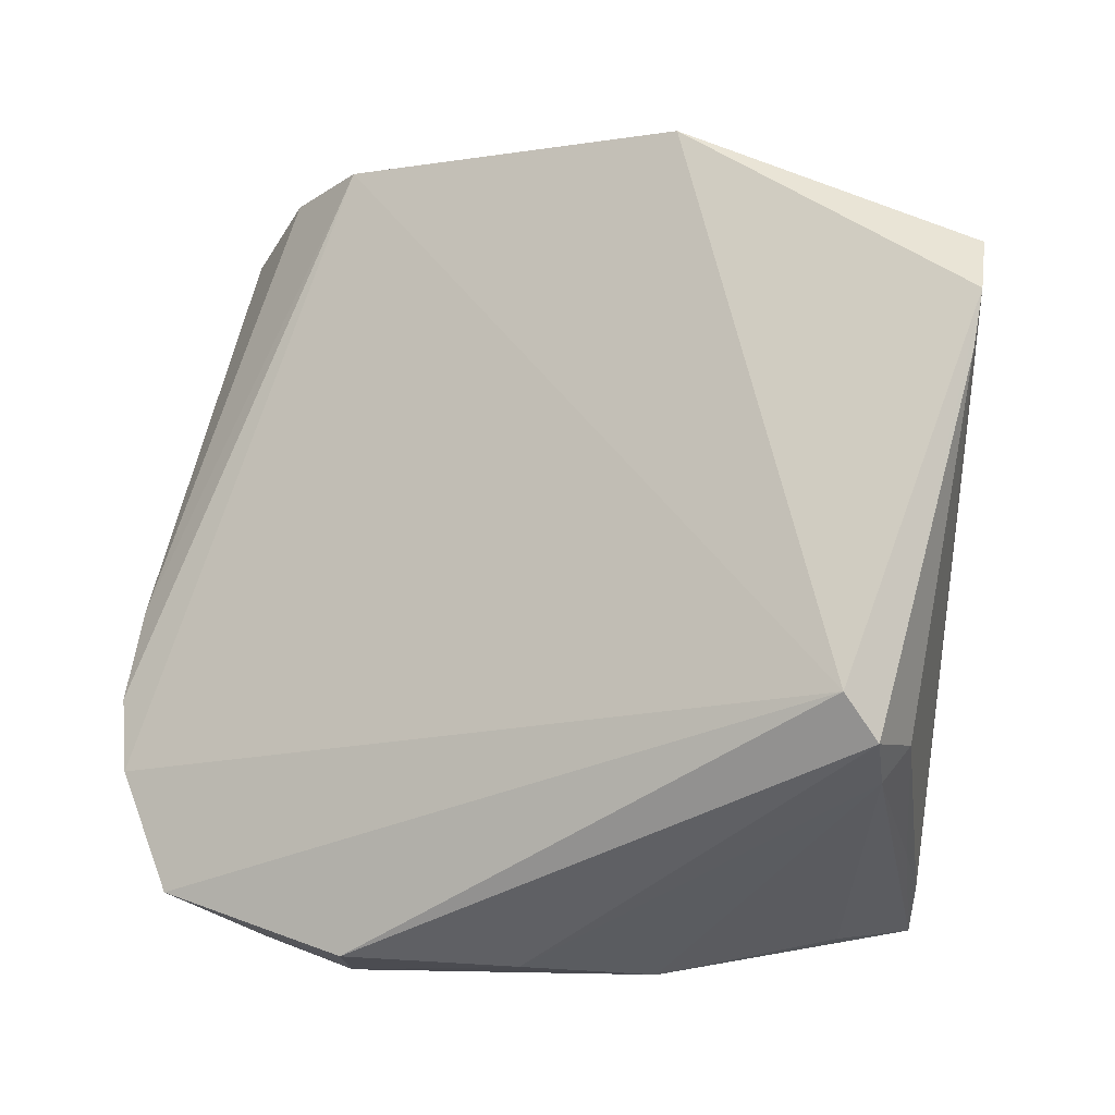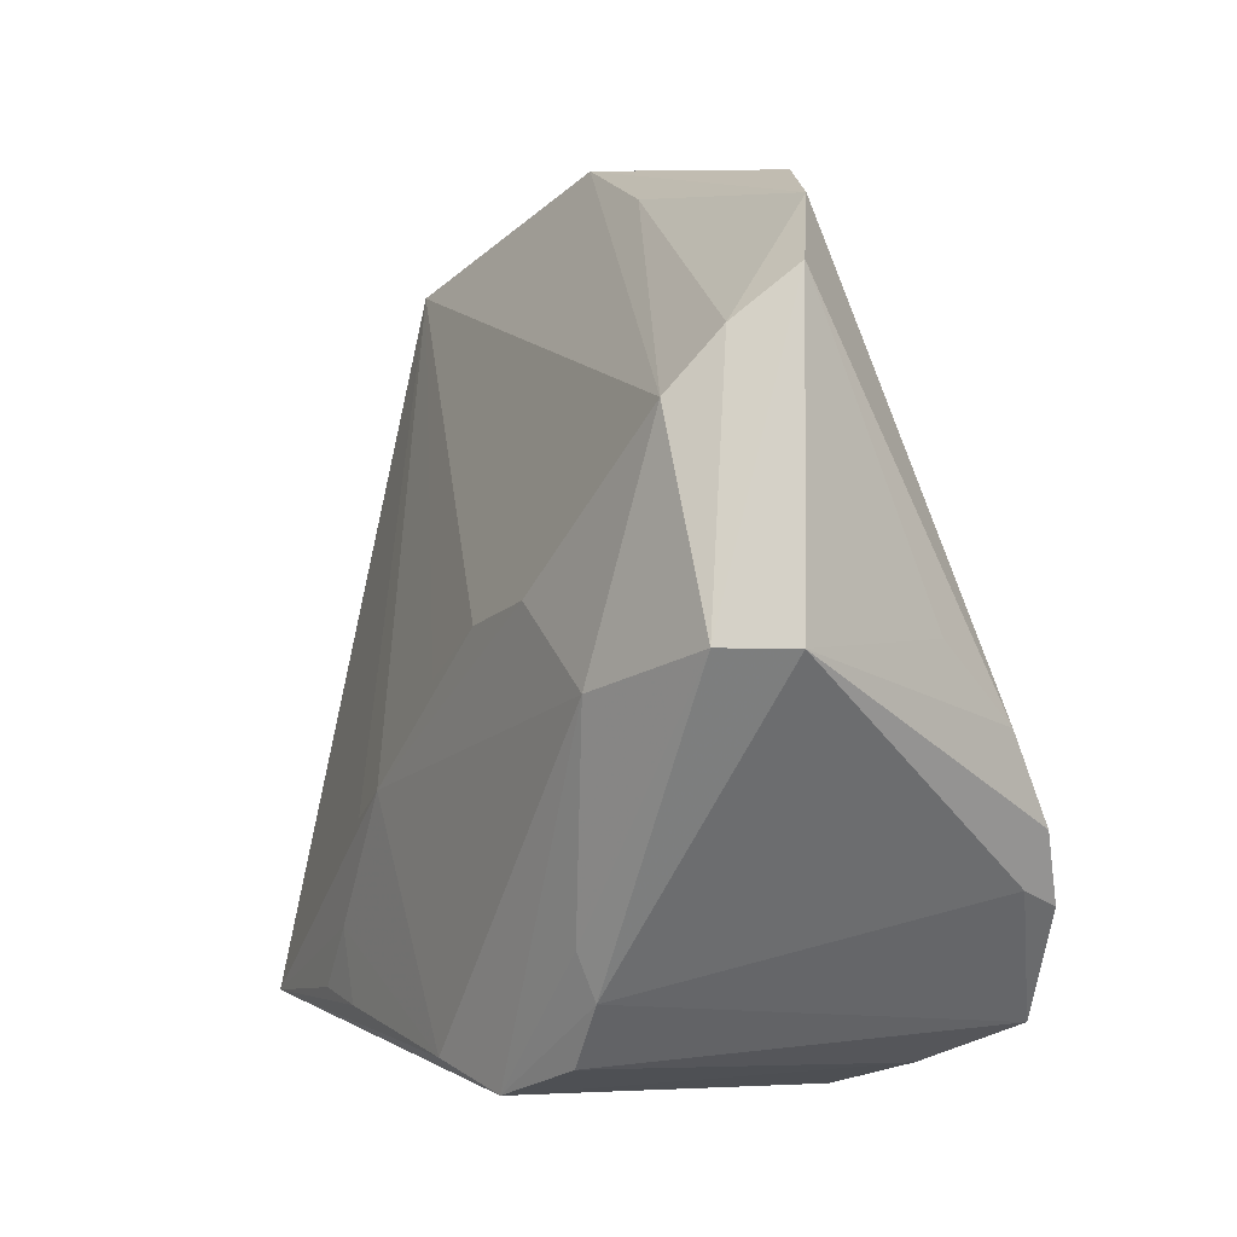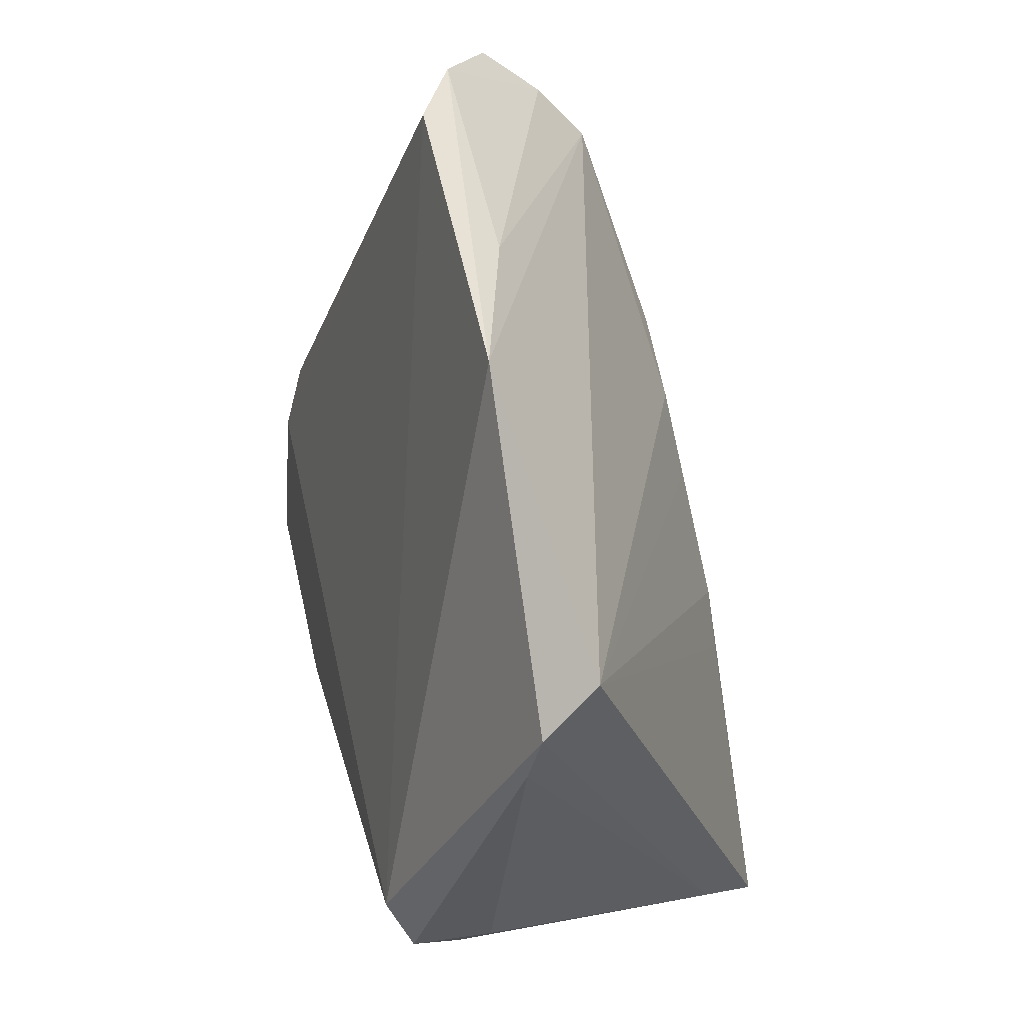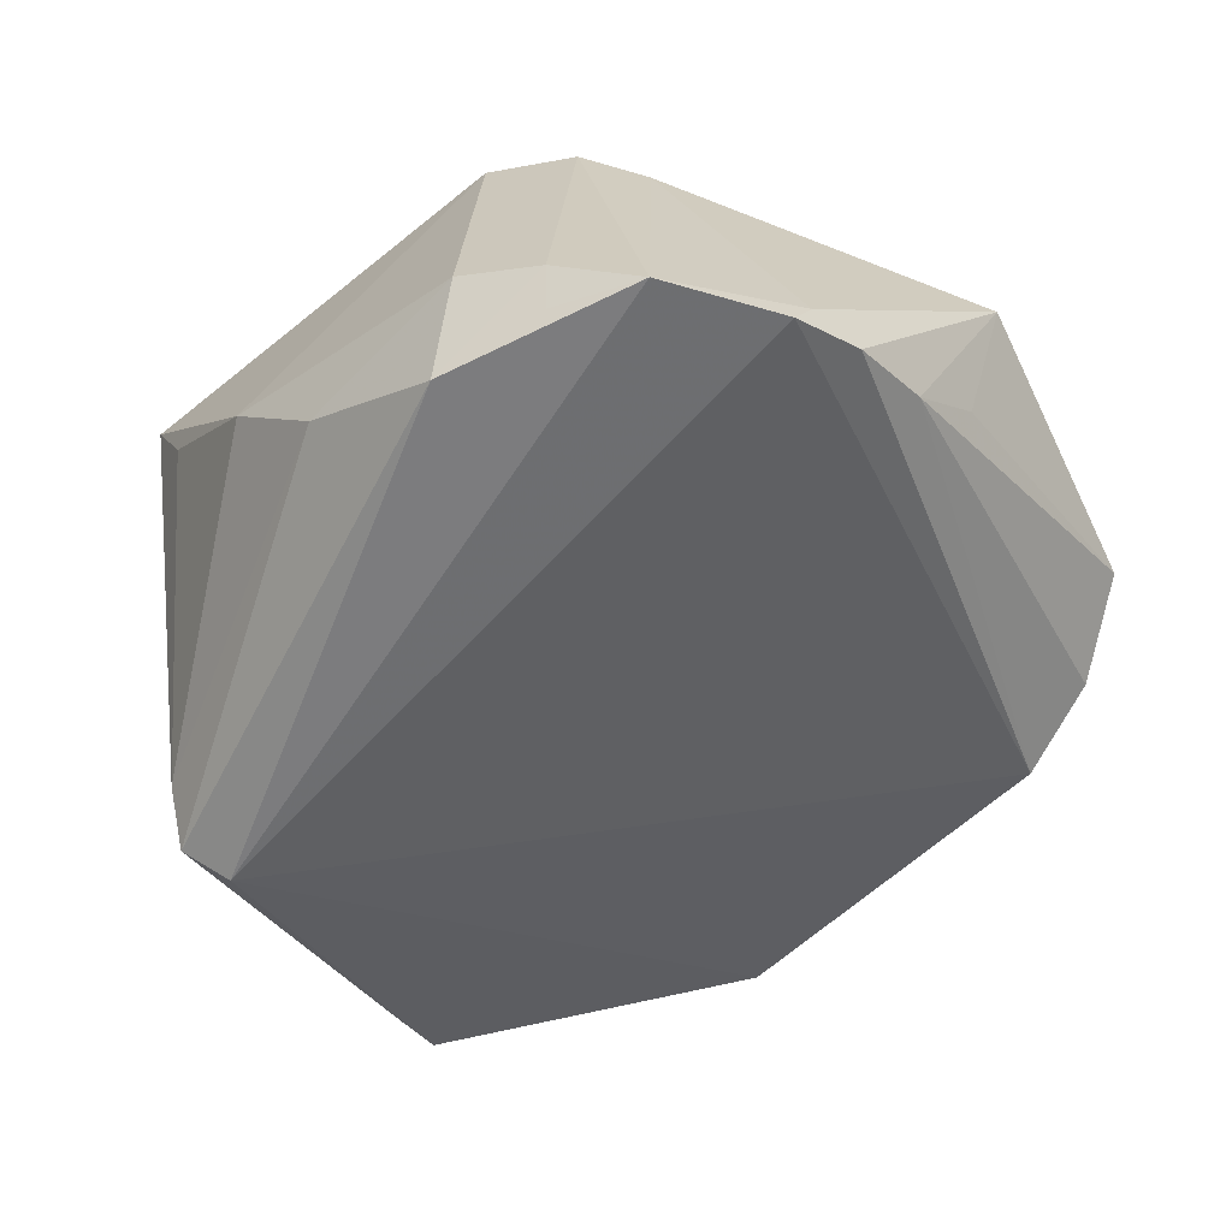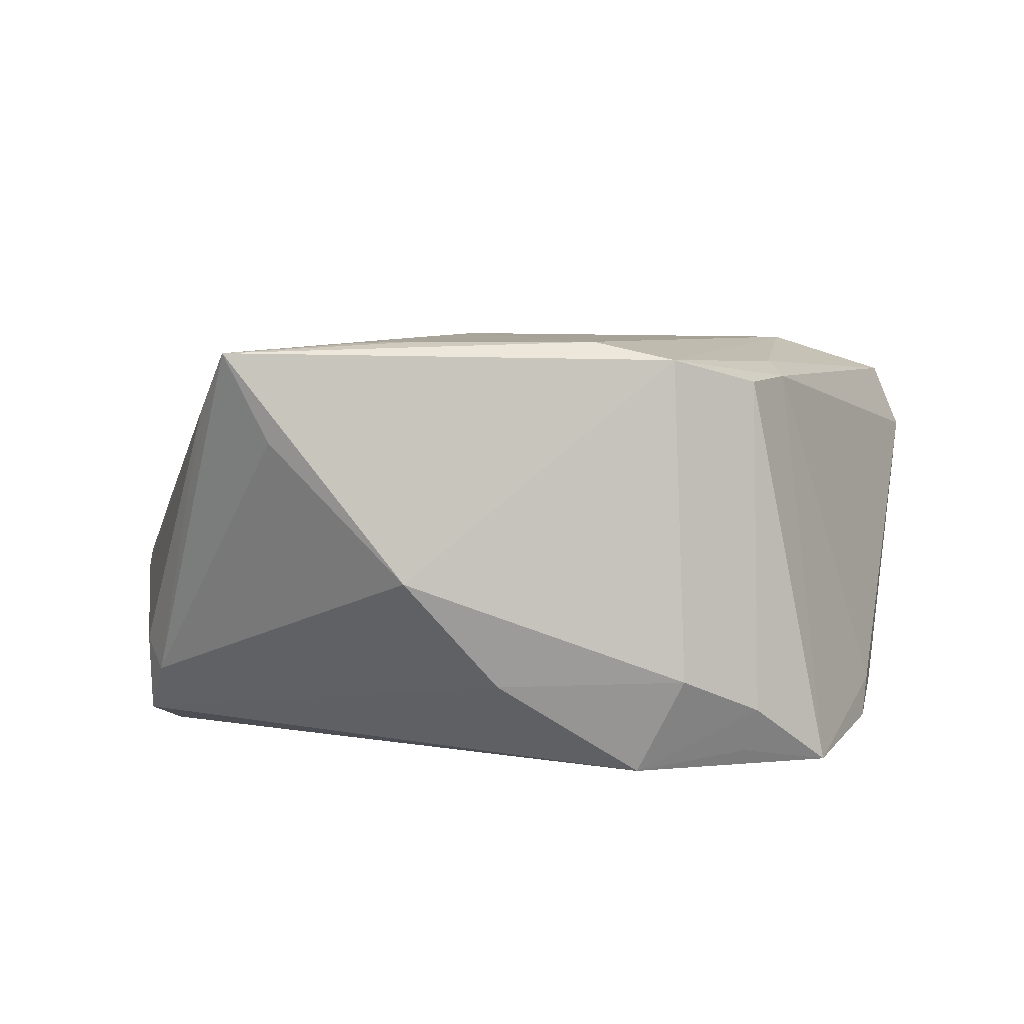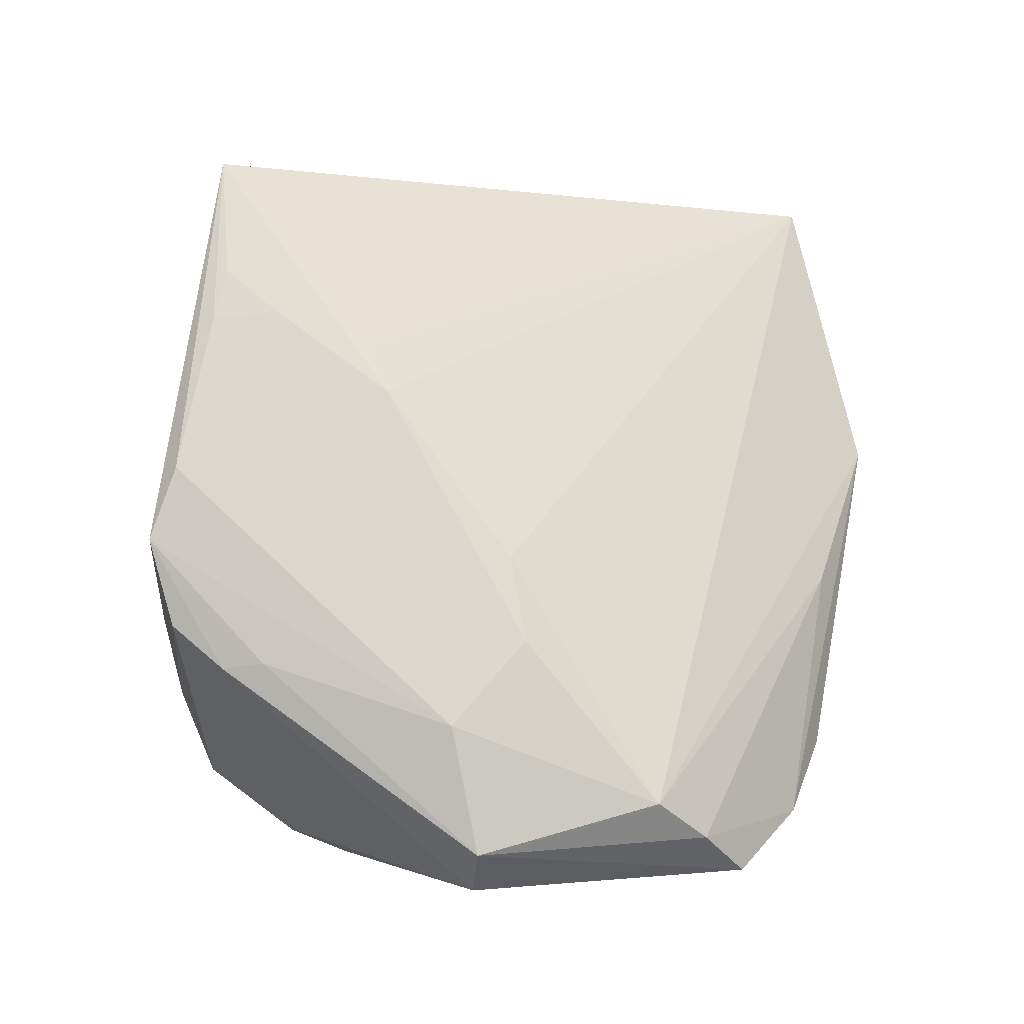
<metadata>
{"format":"obj","ext":"obj","renderer":"f3d","projection":"perspective","resolution":1024,"background":"white","views":[{"elev":-0.5,"azim":-153.8,"up":"+Y"},{"elev":6.5,"azim":60.4,"up":"+Y"},{"elev":49.7,"azim":-103.1,"up":"+Y"},{"elev":-58.9,"azim":40.9,"up":"+Z"},{"elev":7.4,"azim":-1.2,"up":"+Z"},{"elev":72.1,"azim":98.8,"up":"+Z"}]}
</metadata>
<code>
v 0.009231 -0.04399 0.02695
v -0.0498 -0.02007 -0.02423
v 0.03438 -0.03331 0.022
v -0.01912 0.04989 -0.007095
v 0.0479 -0.0239 -0.01971
v -0.03642 -0.04676 0.02575
v 0.002811 0.04587 -0.0008831
v 0.04953 -0.006945 -0.01665
v -0.05004 -0.02082 -0.0144
v -0.04677 -0.01446 -0.02697
v -0.03098 -0.04673 0.01469
v 0.04769 0.03888 0.00709
v -0.04265 -0.03503 0.006288
v 0.04936 -0.01761 -0.02147
v 0.04704 -0.0262 -0.02441
v -0.01256 -0.04322 0.02697
v 0.02858 -0.04383 -0.02497
v -0.04791 -0.02473 -0.01792
v 0.0203 -0.04989 -0.01489
v 0.05676 0.003567 0.01269
v 0.00444 -0.004661 0.02501
v -0.01495 -0.03478 0.02694
v 0.03318 -0.02798 0.02363
v -0.05676 0.02929 -0.009802
v -0.01213 -0.02211 0.02624
v 0.02958 -0.04107 0.02177
v -0.002814 -0.04789 -0.01581
v -0.005753 -0.01784 0.02688
v 0.02594 0.04828 -0.005347
v 0.04534 0.03305 0.01423
v -0.05496 0.03524 -0.003102
v -0.01999 -0.04277 0.02678
v 0.05336 0.003769 0.02073
v 0.01429 0.002067 0.02518
v 0.01908 -0.04592 0.02478
v 0.04296 0.0261 0.01996
v 0.05069 0.002676 -0.00719
v -0.01437 -0.04989 -0.002484
v 0.03804 -0.001997 0.02559
v 0.03003 -0.04581 -0.01935
v -0.03995 -0.04025 0.01811
v -0.05621 0.02238 -0.01132
v 0.03729 0.0455 0.0001342
v 0.03938 -0.04027 -0.02697
v 0.0148 -0.04633 -0.02697
v 0.02531 0.005716 0.02528
f 38 35 6
f 10 2 24
f 45 2 10
f 45 10 44
f 20 12 33
f 41 31 24
f 6 31 41
f 6 41 13
f 13 41 9
f 27 2 45
f 6 13 18
f 2 27 18
f 18 27 38
f 18 9 2
f 18 13 9
f 35 38 19
f 19 27 45
f 38 27 19
f 37 12 20
f 5 14 20
f 6 35 1
f 39 33 36
f 36 46 39
f 39 1 35
f 42 41 24
f 9 41 42
f 24 2 42
f 2 9 42
f 11 38 6
f 6 18 11
f 11 18 38
f 45 44 17
f 8 43 12
f 12 37 8
f 8 14 29
f 29 43 8
f 20 14 8
f 8 37 20
f 4 31 36
f 24 31 4
f 4 43 29
f 4 10 24
f 29 10 4
f 44 26 40
f 40 17 44
f 35 19 40
f 40 26 35
f 40 19 45
f 45 17 40
f 14 5 15
f 15 5 44
f 15 44 10
f 29 14 15
f 15 10 29
f 3 26 44
f 44 5 3
f 3 5 20
f 20 33 3
f 35 26 3
f 28 39 46
f 1 39 28
f 28 21 31
f 31 21 34
f 36 31 34
f 34 46 36
f 34 28 46
f 21 28 34
f 12 43 30
f 36 33 30
f 30 33 12
f 33 39 23
f 23 3 33
f 23 39 35
f 35 3 23
f 25 31 6
f 6 28 25
f 25 28 31
f 43 4 7
f 7 30 43
f 7 4 36
f 36 30 7
f 6 1 16
f 16 32 6
f 32 16 22
f 22 28 6
f 6 32 22
f 1 28 22
f 22 16 1

</code>
